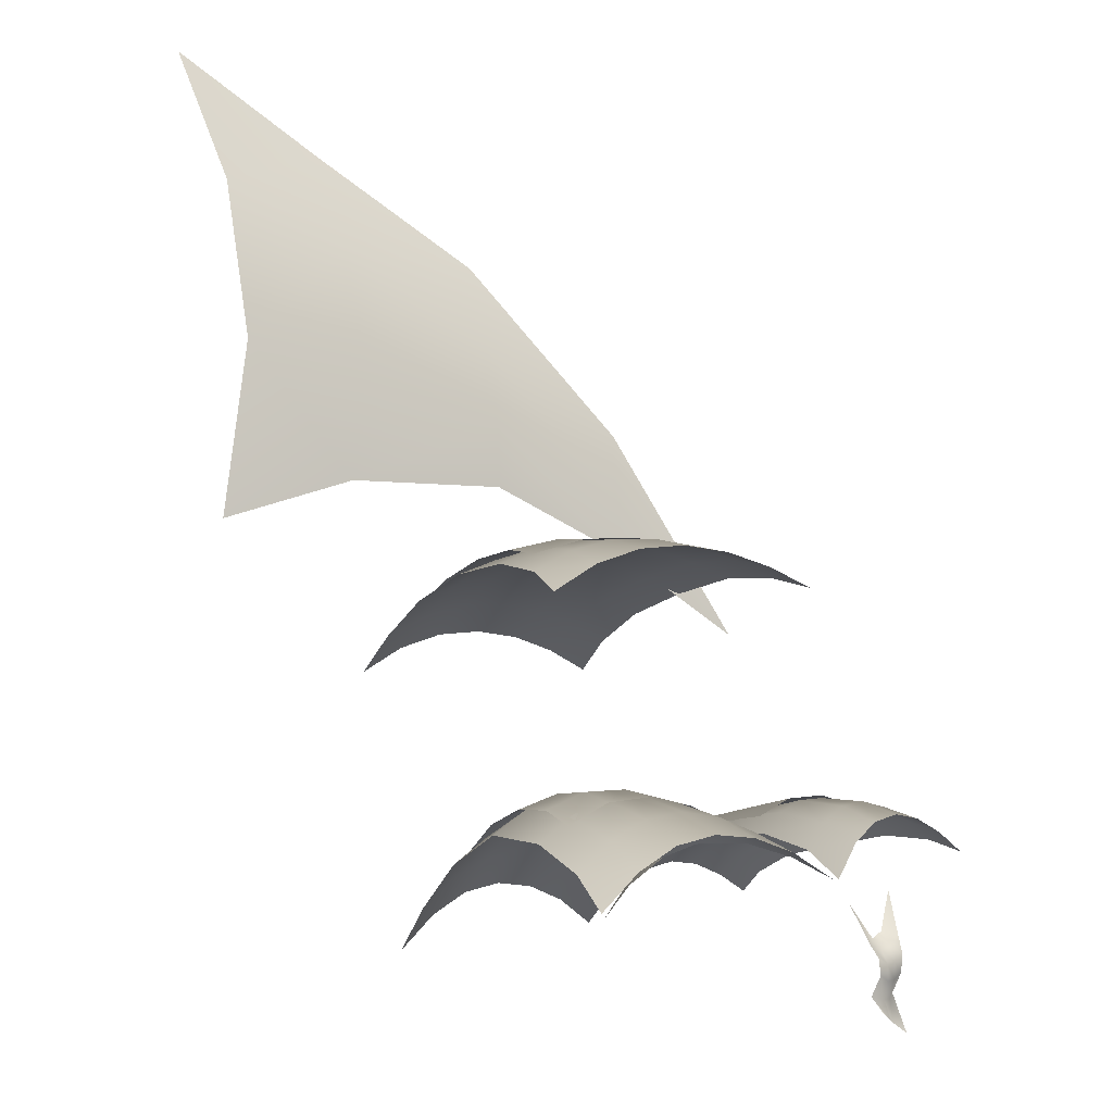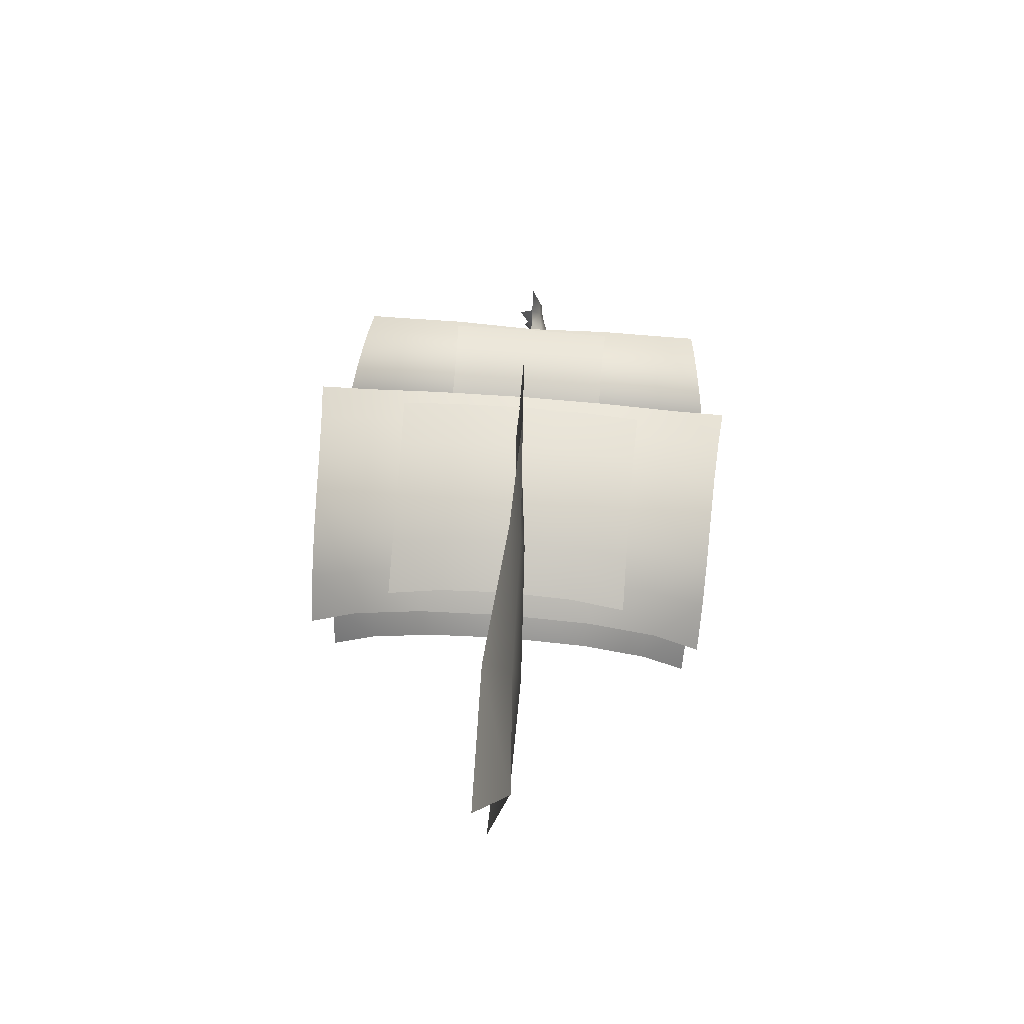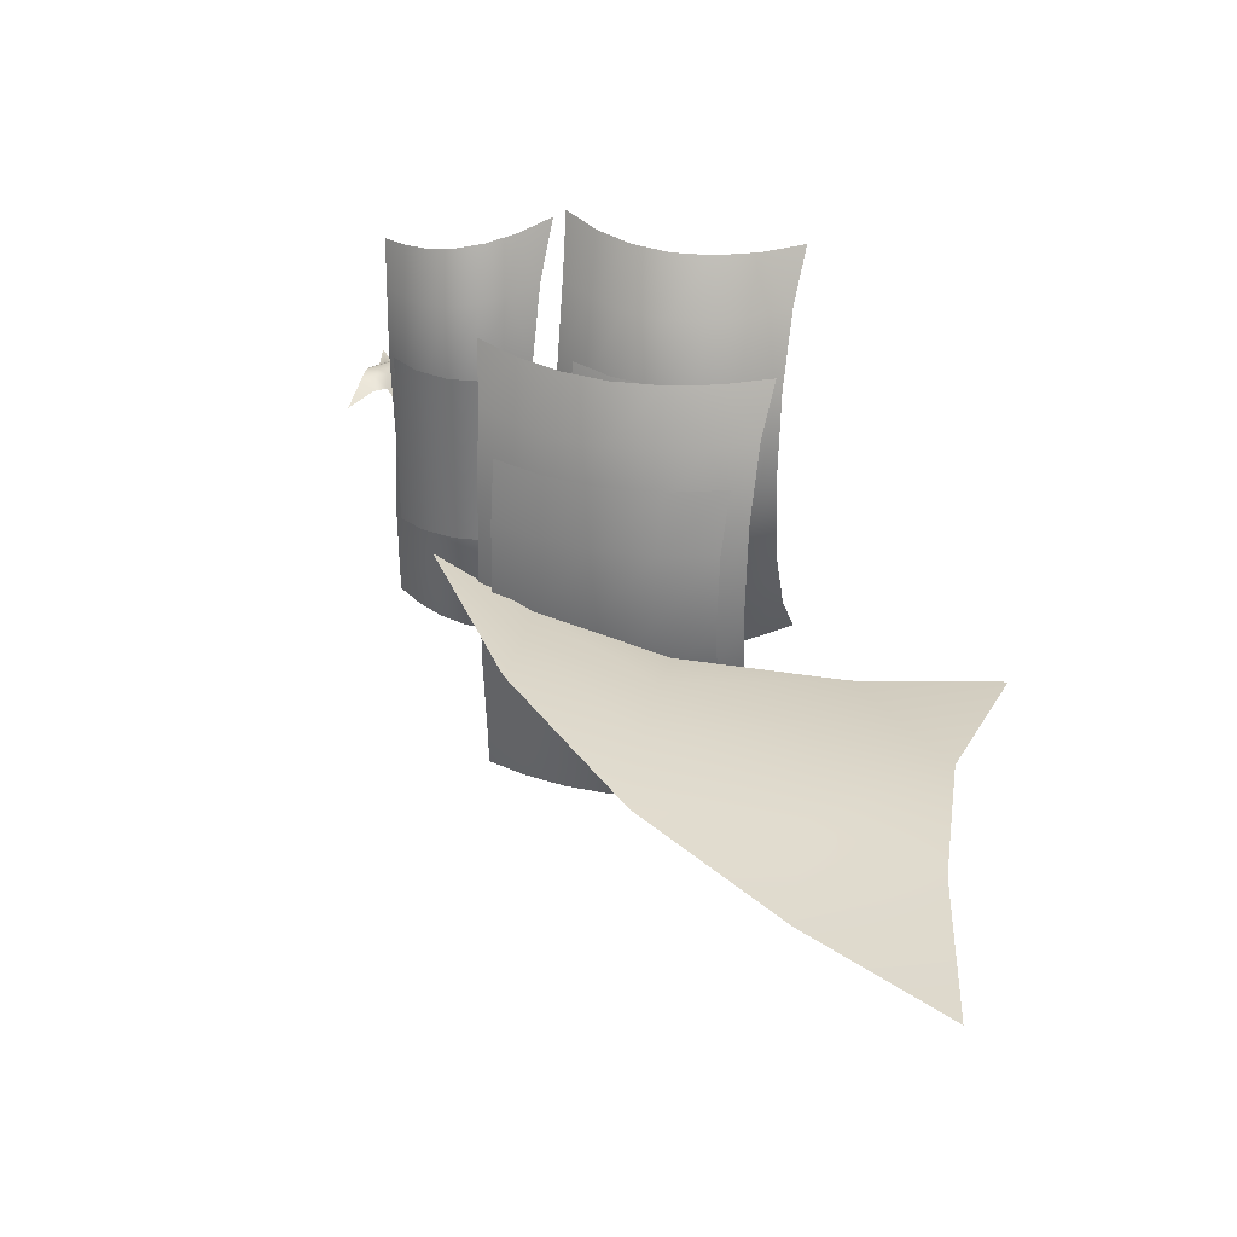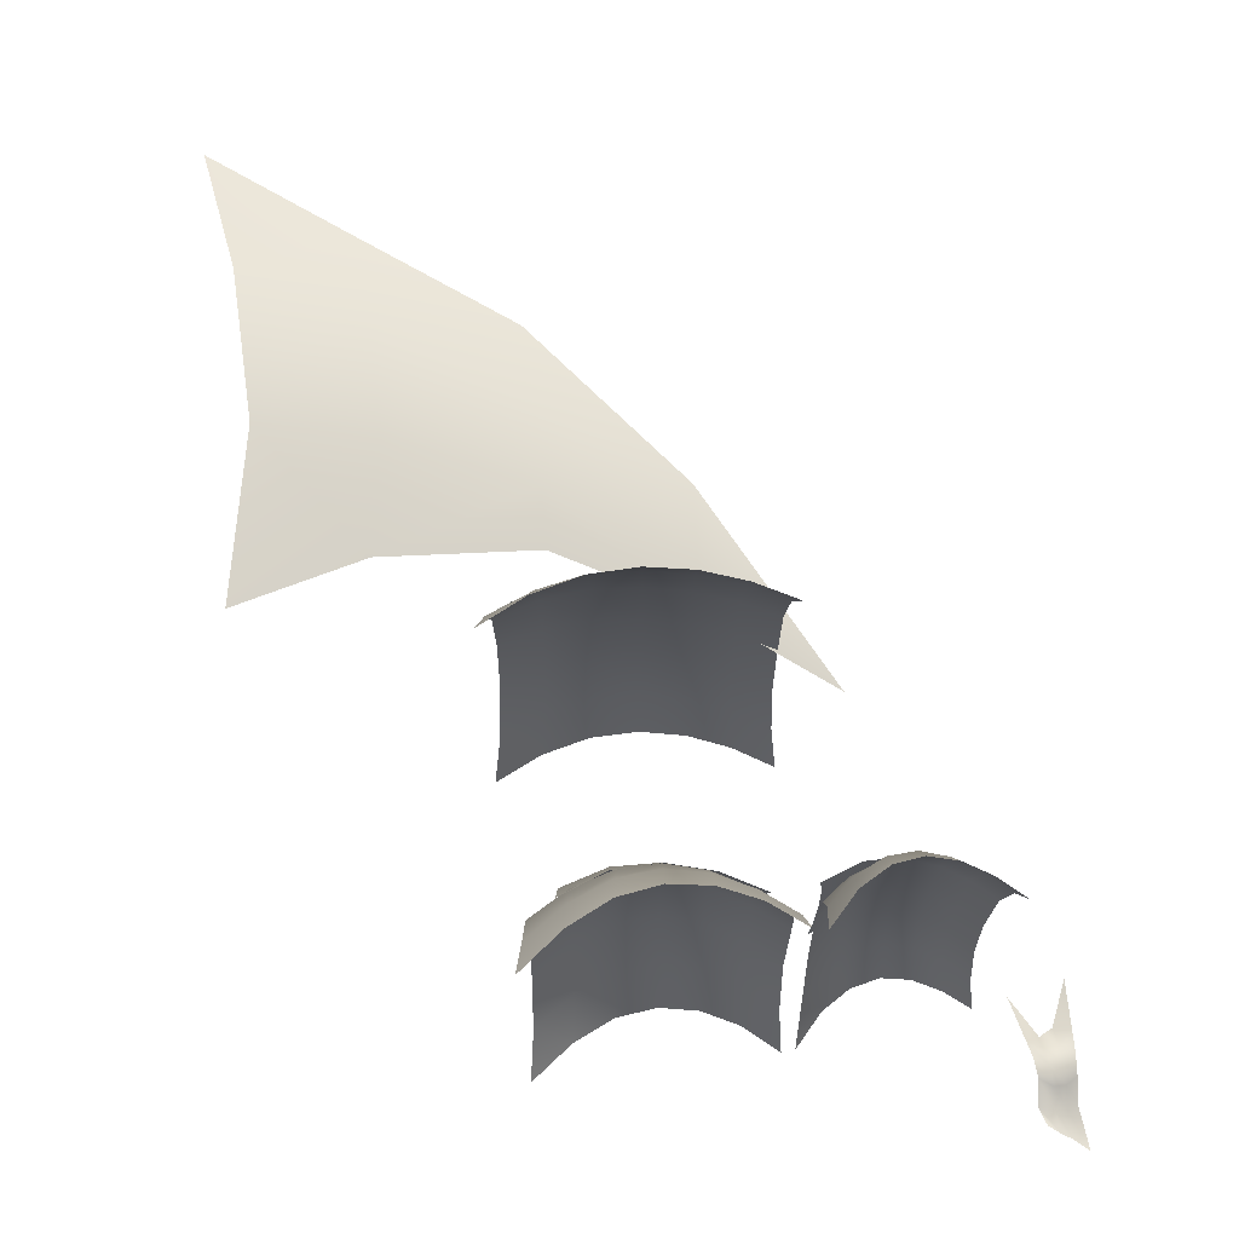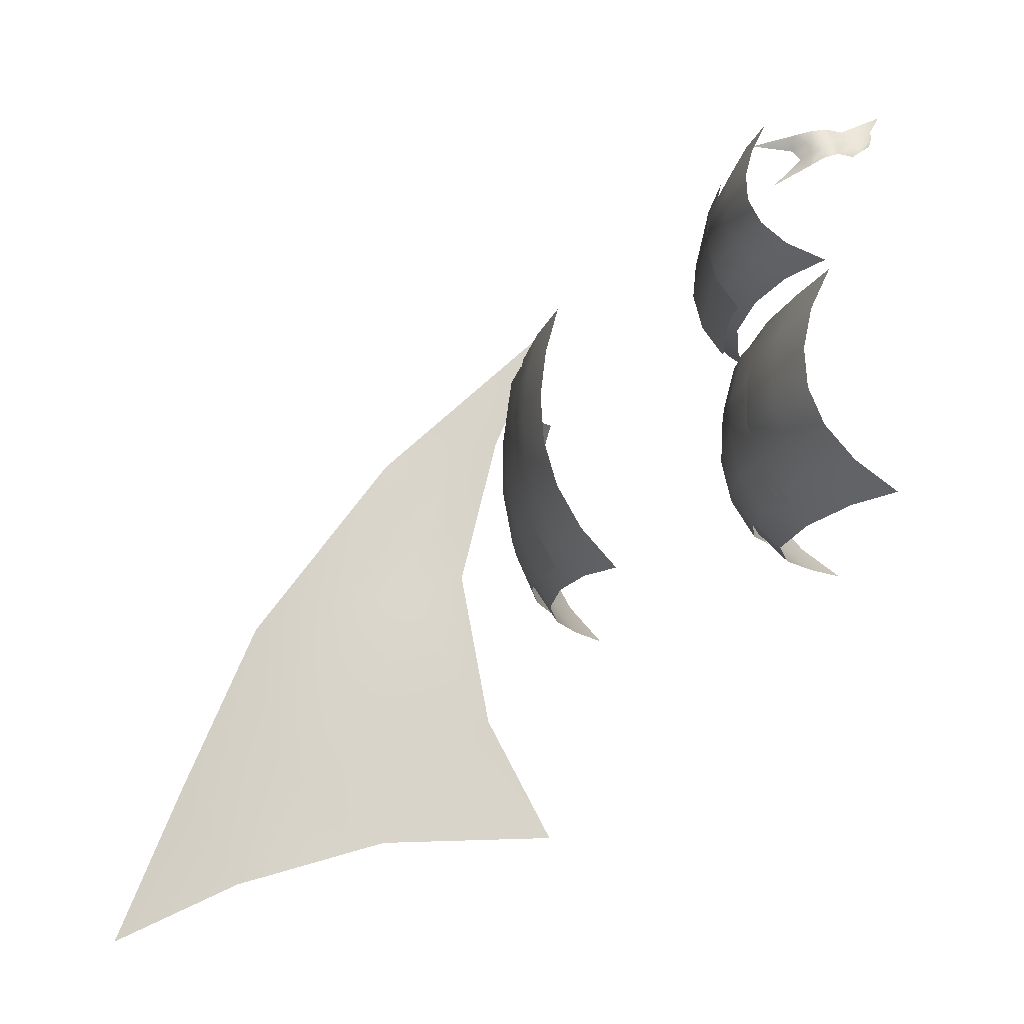
<metadata>
{"format":"obj","ext":"obj","renderer":"f3d","projection":"perspective","resolution":1024,"background":"white","views":[{"elev":-13.6,"azim":-27.7,"up":"+Y"},{"elev":72.6,"azim":-85.6,"up":"+Y"},{"elev":31.4,"azim":-162.0,"up":"+Z"},{"elev":69.7,"azim":2.1,"up":"+Z"},{"elev":77.1,"azim":-95.9,"up":"+Z"}]}
</metadata>
<code>
g Color_Cloth_01
v -592.9 518.8 43.49
v -662.1 734.9 -4.553
v -421.8 606.7 -11.16
v -387.9 443.7 30.53
v -163.2 457.8 8.759
v -549.1 271.7 37.96
v -139.7 321.1 24.82
v 99.1 210.8 10.71
v -356.8 254.6 41.88
v 107.8 100.8 6.584
v 323.2 -96.59 -2.763
v 124.4 15.74 -2.763
v -120.3 192.6 30.11
v -110.2 98.2 13.03
v -361 77.77 12.78
v -566.2 -4.703 1.065
v 539.1 -477.2 -318.3
v 528.9 -451.3 -249.1
v 495.3 -450.4 -324.6
v 489 -424.1 -248.3
v 450.5 -433.4 -331.2
v 522.4 -433.1 -142.4
v 446.7 -405.7 -250.2
v 403.5 -400 -254.4
v 405.4 -430.5 -338.6
v 361.1 -410.8 -260.5
v 361.2 -445.8 -346.7
v 321.2 -439.6 -267.8
v 319.3 -480.7 -355
v 285 -484.5 -275.3
v 281.2 -538.2 -363.8
v 286.2 -446.6 -153.8
v 321.3 -409.4 -148.3
v 286.5 -429.9 0.0004768
v 360.4 -387 -143.7
v 321.1 -399.9 0.0004749
v 286.2 -446.6 153.8
v 402 -380.4 -140.5
v 360.1 -386.5 0.0004749
v 321.3 -409.4 148.3
v 444 -388 -139.1
v 321.2 -439.6 267.8
v 285 -484.5 275.3
v 401.3 -383.7 0.0004749
v 360.4 -387 143.7
v 484.5 -406.8 -139.6
v 319.3 -480.7 355
v 281.2 -538.2 363.8
v 361.2 -445.8 346.7
v 441.7 -389.3 0.0004749
v 481 -407.3 0.0004749
v 517.7 -433.5 0.0004749
v 402 -380.4 140.5
v 361.1 -410.8 260.5
v 403.5 -400 254.4
v 405.4 -430.5 338.6
v 444 -388 139.1
v 484.5 -406.8 139.6
v 522.4 -433.1 142.4
v 446.7 -405.7 250.2
v 450.5 -433.4 331.2
v 489 -424.1 248.3
v 528.9 -451.3 249.1
v 495.3 -450.4 324.6
v 539.1 -477.2 318.3
v 261 -540.3 -377.6
v 252.8 -498.2 -281.2
v 200.6 -504.2 -368.1
v 195 -463.7 -272.7
v 138.5 -485.3 -360.8
v 250.6 -462.4 -152.6
v 134.8 -443 -266.8
v 72.58 -438.8 -263.5
v 74.79 -483.7 -355.4
v 10.55 -453.7 -262.5
v 11.37 -502.9 -351.3
v -48.66 -489 -262.7
v -49.44 -543.9 -346.9
v -105.3 -542.3 -264
v -108.4 -605.3 -343.3
v -107.4 -485.2 -148.2
v -51.6 -438.9 -144.9
v -110.6 -454.8 -3.815e-06
v 9.514 -408.9 -142.6
v -54.67 -412.2 -3.815e-06
v -107.4 -485.2 148.2
v 71.61 -398.1 -142.1
v 6.918 -386.7 -5.722e-06
v -51.6 -438.9 144.9
v 133.9 -405.4 -143.5
v -48.66 -489 262.6
v -105.3 -542.3 264
v 71.7 -380.4 -5.722e-06
v 9.514 -408.9 142.6
v 194.3 -429.4 -147
v -49.44 -543.9 346.9
v -108.4 -605.3 343.3
v 11.37 -502.9 351.3
v 136.3 -391 -5.722e-06
v 197.6 -414.7 -5.722e-06
v 253.9 -446.9 -5.722e-06
v 71.61 -398.1 142.1
v 10.55 -453.7 262.5
v 72.58 -438.8 263.5
v 74.79 -483.7 355.4
v 133.9 -405.4 143.5
v 194.3 -429.4 147
v 250.6 -462.4 152.6
v 134.8 -443 266.8
v 138.5 -485.3 360.7
v 195 -463.7 272.7
v 252.8 -498.2 281.2
v 200.6 -504.2 368.1
v 261 -540.3 377.6
v 243.1 -99.43 -363.5
v 232.6 -66.84 -273.2
v 175.8 -72.79 -357
v 169.9 -43.34 -266.1
v 105.1 -56.89 -352.3
v 227.9 -42.8 -150
v 102.5 -28.43 -261.7
v 31.45 -24.41 -260
v 31.58 -54.23 -349.5
v -40.83 -33.9 -260.5
v -42.89 -67.39 -347.9
v -111.2 -58.85 -262.2
v -115.7 -98.04 -346
v -176.7 -99.34 -264
v -184.5 -146.1 -343.3
v -173.8 -62.55 -148.2
v -109.4 -29.12 -144.9
v -173.4 -48.34 -0.0005112
v -39.82 -9.598 -142.4
v -109 -18.17 -0.0005112
v -173.8 -62.55 148.2
v 31.75 -3.648 -141.3
v -39.44 -1.243 -0.0005112
v -109.4 -29.12 144.8
v 101.8 -8.88 -142.1
v -111.2 -58.85 262.2
v -176.7 -99.34 264
v 32.15 2.729 -0.0005112
v -39.82 -9.598 142.4
v 167.7 -22.56 -145
v -115.7 -98.04 346
v -184.5 -146.1 343.3
v -42.89 -67.39 347.9
v 102.2 -3.558 -0.0005112
v 167.7 -16.49 -0.0005112
v 227.8 -37.12 -0.0005112
v 31.75 -3.648 141.3
v -40.83 -33.9 260.5
v 31.45 -24.41 260
v 31.58 -54.23 349.5
v 101.8 -8.88 142.1
v 167.7 -22.56 145
v 227.9 -42.8 150
v 102.5 -28.43 261.7
v 105.1 -56.89 352.3
v 169.9 -43.34 266.1
v 232.6 -66.84 273.2
v 175.8 -72.79 357
v 243.1 -99.43 363.5
v 621.2 -715.1 -1.081
v 601.1 -706.5 10.13
v 592.2 -678.7 -10.52
v 614 -682.4 -5.358
v 640.4 -718.1 -21.71
v 587.8 -646.2 24.34
v 632.6 -680 -15.56
v 662.1 -734.9 -12.73
v 648.7 -668.8 -30.84
v 609.4 -653.9 14.21
v 580.5 -619.9 30.84
v 627.7 -650.1 5.746
v 643.6 -637 3.409
v 604 -627.5 22.36
v 572.9 -594.9 17.27
v 623.2 -622.4 15.78
v 640.2 -607.5 12.79
v 598 -602.6 13.87
v 618 -594.8 10.26
v 636.9 -575.3 7.02
v 593.4 -583.5 -3.736
v 550.5 -529.6 -4.942
v 611.7 -569.9 -5.151
v 629.2 -500.7 -5.963
v 199.6 -19.94 113.6
v 200.1 -36.47 208.6
v 118 -16.08 205.1
v 119.2 -0.438 111.4
v 200.2 -15.23 -0.0001297
v 30.75 -10.3 203.8
v 120.2 3.77 -0.0001297
v 199.6 -19.94 -113.6
v 33.26 6.715 110.8
v -58.79 -22.84 204.2
v 119.2 -0.438 -111.4
v 200.1 -36.47 -208.6
v 118 -16.08 -205.1
v 34.4 11.94 -0.0001297
v -55.12 -2.245 111.6
v -146.9 -56.03 205.6
v -141.8 -29.89 113.5
v 33.26 6.715 -110.8
v 30.75 -10.3 -203.8
v -53.81 4.826 -0.0001297
v -140.3 -20.33 -0.0001297
v -55.12 -2.245 -111.6
v -58.79 -22.84 -204.2
v -141.8 -29.89 -113.5
v -146.9 -56.03 -205.6
v 215.5 -420.4 92.98
v 218.5 -441.3 170.7
v 146.8 -413.6 167.8
v 145.4 -393.8 91.12
v 215.3 -414.5 -7.629e-06
v 73.1 -404.2 166.8
v 145.5 -388.6 -7.629e-06
v 215.5 -420.4 -92.98
v 72.52 -382.7 90.63
v 0.345 -417.9 167.1
v 145.4 -393.8 -91.12
v 218.5 -441.3 -170.7
v 146.8 -413.6 -167.8
v 72.66 -376.2 -7.629e-06
v 0.18 -392 91.33
v -68 -457.7 168.2
v -67.85 -424.8 92.91
v 72.52 -382.7 -90.63
v 73.1 -404.2 -166.8
v 0.1629 -383.1 -7.629e-06
v -68.05 -412.8 -7.629e-06
v 0.18 -392 -91.33
v 0.345 -417.9 -167.1
v -67.85 -424.8 -92.91
v -68 -457.7 -168.2
v 507.7 -415.8 79.19
v 506.6 -415 145.4
v 459.7 -387.8 142.9
v 462 -388.7 77.61
v 508.4 -416.4 0.0004807
v 401.7 -376.2 142
v 463.1 -389.1 0.0004807
v 507.7 -415.8 -79.19
v 405.2 -376.3 77.19
v 339.7 -385.7 142.3
v 462 -388.7 -77.61
v 506.6 -415 -145.4
v 459.7 -387.8 -142.9
v 406.5 -376.4 0.0004807
v 344.2 -384.3 77.78
v 284.3 -417.4 143.3
v 289.1 -413.4 79.13
v 405.2 -376.3 -77.19
v 401.7 -376.2 -142
v 345.8 -383.8 0.0004807
v 290.7 -412.1 0.0004807
v 344.2 -384.3 -77.78
v 339.7 -385.7 -142.3
v 289.1 -413.4 -79.13
v 284.3 -417.4 -143.3
g Color_Cloth_01_0
f 3 2 1
f 4 3 1
f 5 3 4
f 4 1 6
f 7 5 4
f 5 7 8
f 9 4 6
f 7 4 9
f 7 10 8
f 8 10 11
f 12 11 10
f 7 13 10
f 12 10 13
f 13 7 9
f 14 12 13
f 14 13 15
f 13 9 15
f 9 6 15
f 15 6 16
f 19 18 17
f 20 18 19
f 21 20 19
f 20 22 18
f 23 20 21
f 24 23 21
f 25 24 21
f 26 24 25
f 27 26 25
f 28 26 27
f 29 28 27
f 30 28 29
f 31 30 29
f 30 32 28
f 32 33 28
f 28 33 26
f 32 34 33
f 26 35 24
f 33 35 26
f 34 36 33
f 33 36 35
f 34 37 36
f 24 38 23
f 35 38 24
f 36 39 35
f 35 39 38
f 37 40 36
f 36 40 39
f 38 41 23
f 23 41 20
f 37 42 40
f 43 42 37
f 39 44 38
f 38 44 41
f 40 45 39
f 40 42 45
f 39 45 44
f 41 46 20
f 46 22 20
f 43 47 42
f 48 47 43
f 47 49 42
f 44 50 41
f 41 50 46
f 46 51 22
f 50 51 46
f 51 52 22
f 45 53 44
f 44 53 50
f 42 54 45
f 42 49 54
f 45 54 53
f 54 49 55
f 54 55 53
f 49 56 55
f 53 57 50
f 50 57 51
f 53 55 57
f 51 58 52
f 57 58 51
f 58 59 52
f 55 56 60
f 55 60 57
f 57 60 58
f 56 61 60
f 58 62 59
f 60 62 58
f 60 61 62
f 62 63 59
f 61 64 62
f 62 64 63
f 64 65 63
f 68 67 66
f 69 67 68
f 70 69 68
f 69 71 67
f 72 69 70
f 73 72 70
f 74 73 70
f 75 73 74
f 76 75 74
f 77 75 76
f 78 77 76
f 79 77 78
f 80 79 78
f 79 81 77
f 81 82 77
f 77 82 75
f 81 83 82
f 75 84 73
f 82 84 75
f 83 85 82
f 82 85 84
f 83 86 85
f 73 87 72
f 84 87 73
f 85 88 84
f 84 88 87
f 86 89 85
f 85 89 88
f 87 90 72
f 72 90 69
f 86 91 89
f 92 91 86
f 88 93 87
f 87 93 90
f 89 94 88
f 89 91 94
f 88 94 93
f 90 95 69
f 95 71 69
f 92 96 91
f 97 96 92
f 96 98 91
f 93 99 90
f 90 99 95
f 95 100 71
f 99 100 95
f 100 101 71
f 94 102 93
f 93 102 99
f 91 103 94
f 91 98 103
f 94 103 102
f 103 98 104
f 103 104 102
f 98 105 104
f 102 106 99
f 99 106 100
f 102 104 106
f 100 107 101
f 106 107 100
f 107 108 101
f 104 105 109
f 104 109 106
f 106 109 107
f 105 110 109
f 107 111 108
f 109 111 107
f 109 110 111
f 111 112 108
f 110 113 111
f 111 113 112
f 113 114 112
f 117 116 115
f 118 116 117
f 119 118 117
f 118 120 116
f 121 118 119
f 122 121 119
f 123 122 119
f 124 122 123
f 125 124 123
f 126 124 125
f 127 126 125
f 128 126 127
f 129 128 127
f 128 130 126
f 130 131 126
f 126 131 124
f 130 132 131
f 124 133 122
f 131 133 124
f 132 134 131
f 131 134 133
f 132 135 134
f 122 136 121
f 133 136 122
f 134 137 133
f 133 137 136
f 135 138 134
f 134 138 137
f 136 139 121
f 121 139 118
f 135 140 138
f 141 140 135
f 137 142 136
f 136 142 139
f 138 143 137
f 138 140 143
f 137 143 142
f 139 144 118
f 144 120 118
f 141 145 140
f 146 145 141
f 145 147 140
f 142 148 139
f 139 148 144
f 144 149 120
f 148 149 144
f 149 150 120
f 143 151 142
f 142 151 148
f 140 152 143
f 140 147 152
f 143 152 151
f 152 147 153
f 152 153 151
f 147 154 153
f 151 155 148
f 148 155 149
f 151 153 155
f 149 156 150
f 155 156 149
f 156 157 150
f 153 154 158
f 153 158 155
f 155 158 156
f 154 159 158
f 156 160 157
f 158 160 156
f 158 159 160
f 160 161 157
f 159 162 160
f 160 162 161
f 162 163 161
f 166 165 164
f 167 166 164
f 167 164 168
f 169 166 167
f 170 167 168
f 170 168 171
f 172 170 171
f 173 169 167
f 173 167 170
f 174 169 173
f 175 170 172
f 175 173 170
f 176 175 172
f 177 174 173
f 177 173 175
f 178 174 177
f 179 175 176
f 179 177 175
f 180 179 176
f 181 178 177
f 181 177 179
f 182 179 180
f 182 181 179
f 183 182 180
f 184 178 181
f 184 181 182
f 185 178 184
f 186 184 182
f 186 182 183
f 187 186 183
f 190 189 188
f 191 190 188
f 191 188 192
f 193 190 191
f 194 191 192
f 194 192 195
f 196 193 191
f 196 191 194
f 197 193 196
f 198 194 195
f 198 195 199
f 200 198 199
f 201 196 194
f 201 194 198
f 202 197 196
f 202 196 201
f 203 197 202
f 204 203 202
f 205 198 200
f 205 201 198
f 206 205 200
f 207 202 201
f 204 202 207
f 207 201 205
f 208 204 207
f 209 205 206
f 209 207 205
f 208 207 209
f 210 209 206
f 211 208 209
f 211 209 210
f 212 211 210
f 215 214 213
f 216 215 213
f 216 213 217
f 218 215 216
f 219 216 217
f 219 217 220
f 221 218 216
f 221 216 219
f 222 218 221
f 223 219 220
f 223 220 224
f 225 223 224
f 226 221 219
f 226 219 223
f 227 222 221
f 227 221 226
f 228 222 227
f 229 228 227
f 230 223 225
f 230 226 223
f 231 230 225
f 232 227 226
f 229 227 232
f 232 226 230
f 233 229 232
f 234 230 231
f 234 232 230
f 233 232 234
f 235 234 231
f 236 233 234
f 236 234 235
f 237 236 235
f 240 239 238
f 241 240 238
f 241 238 242
f 243 240 241
f 244 241 242
f 244 242 245
f 246 243 241
f 246 241 244
f 247 243 246
f 248 244 245
f 248 245 249
f 250 248 249
f 251 246 244
f 251 244 248
f 252 247 246
f 252 246 251
f 253 247 252
f 254 253 252
f 255 248 250
f 255 251 248
f 256 255 250
f 257 252 251
f 254 252 257
f 257 251 255
f 258 254 257
f 259 255 256
f 259 257 255
f 258 257 259
f 260 259 256
f 261 258 259
f 261 259 260
f 262 261 260

</code>
